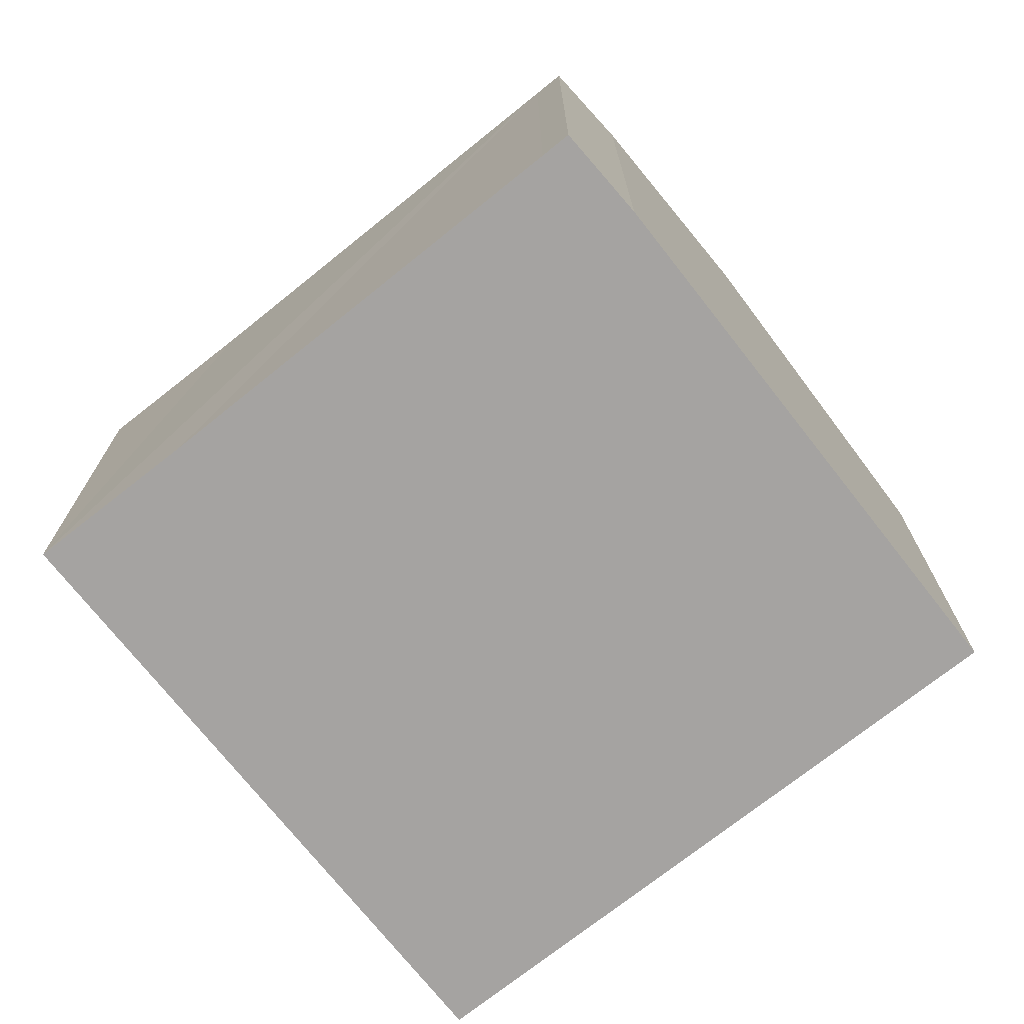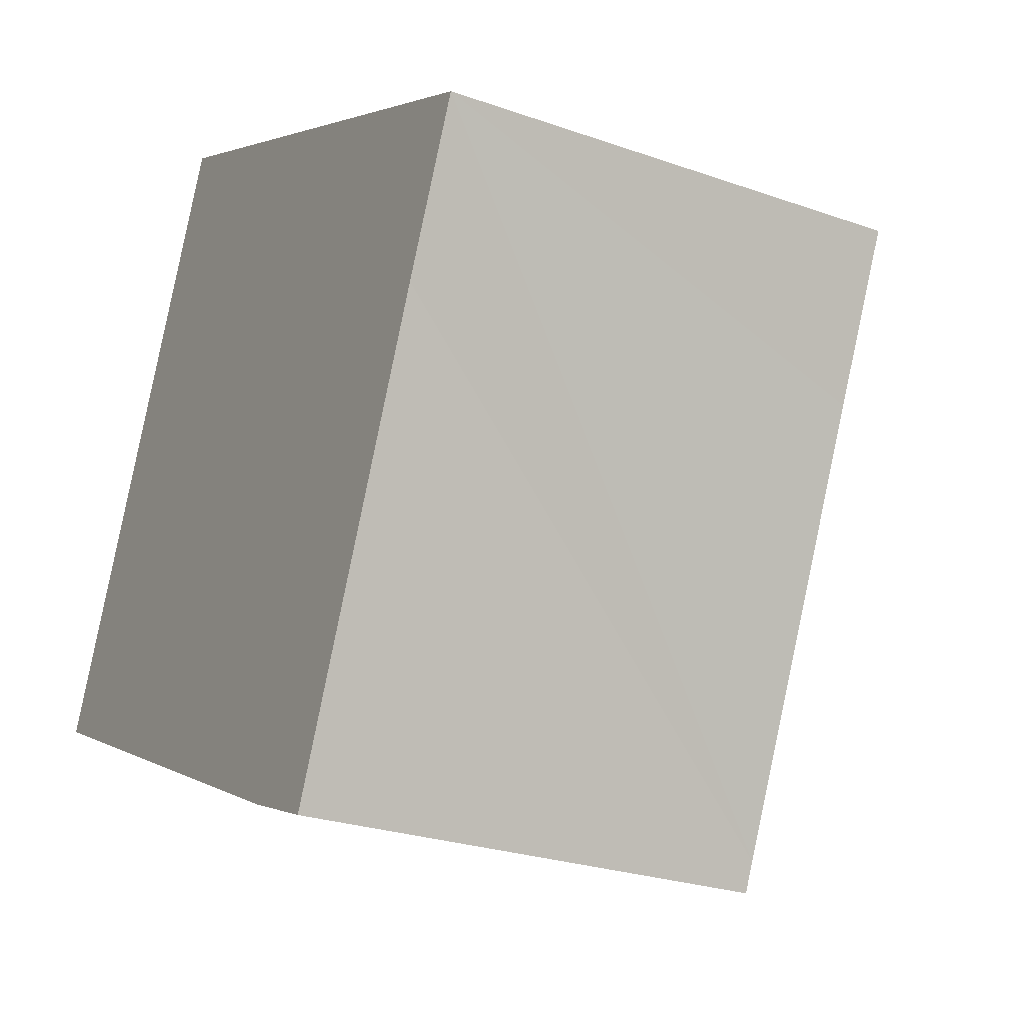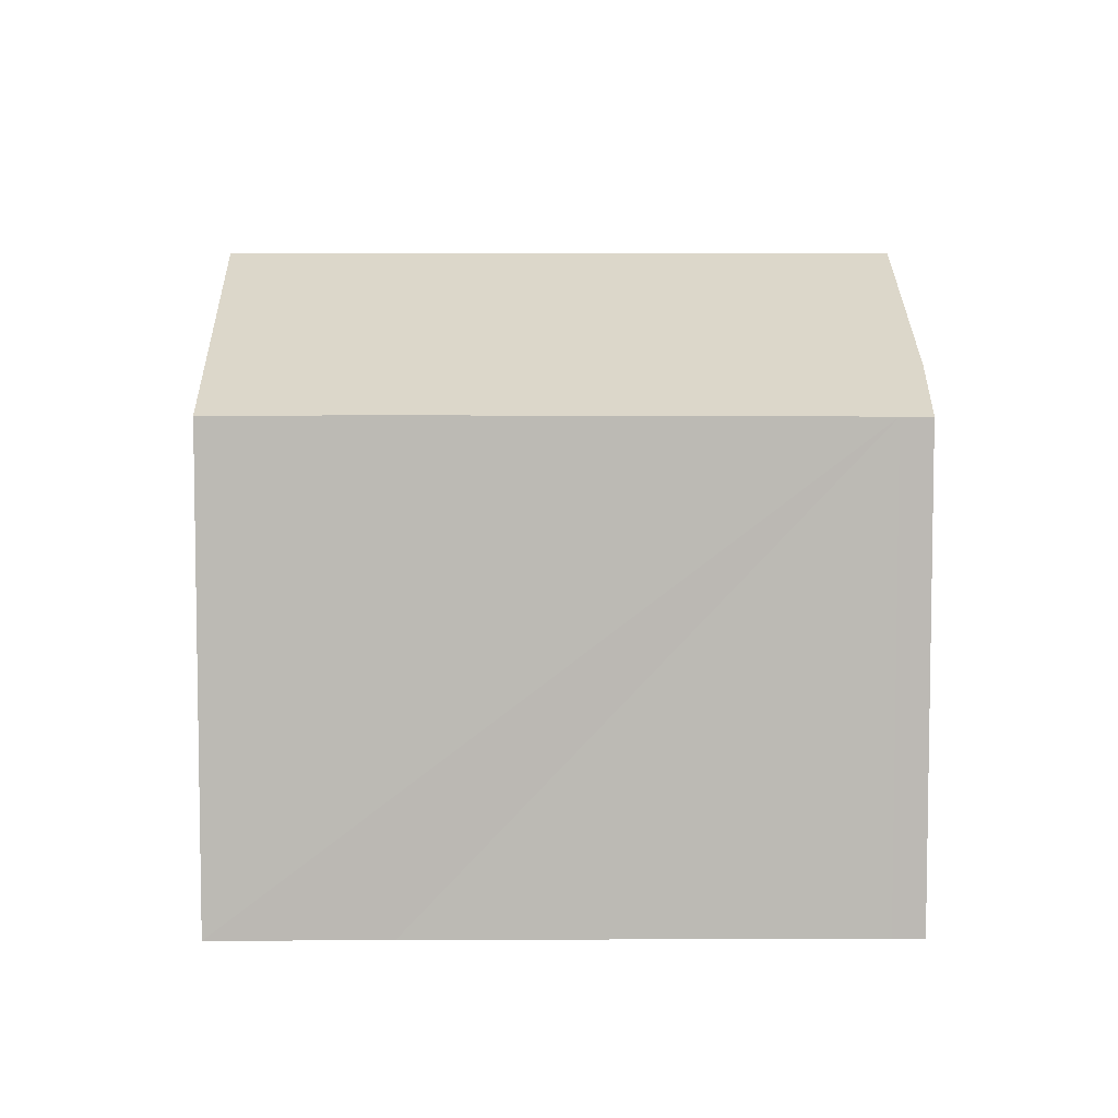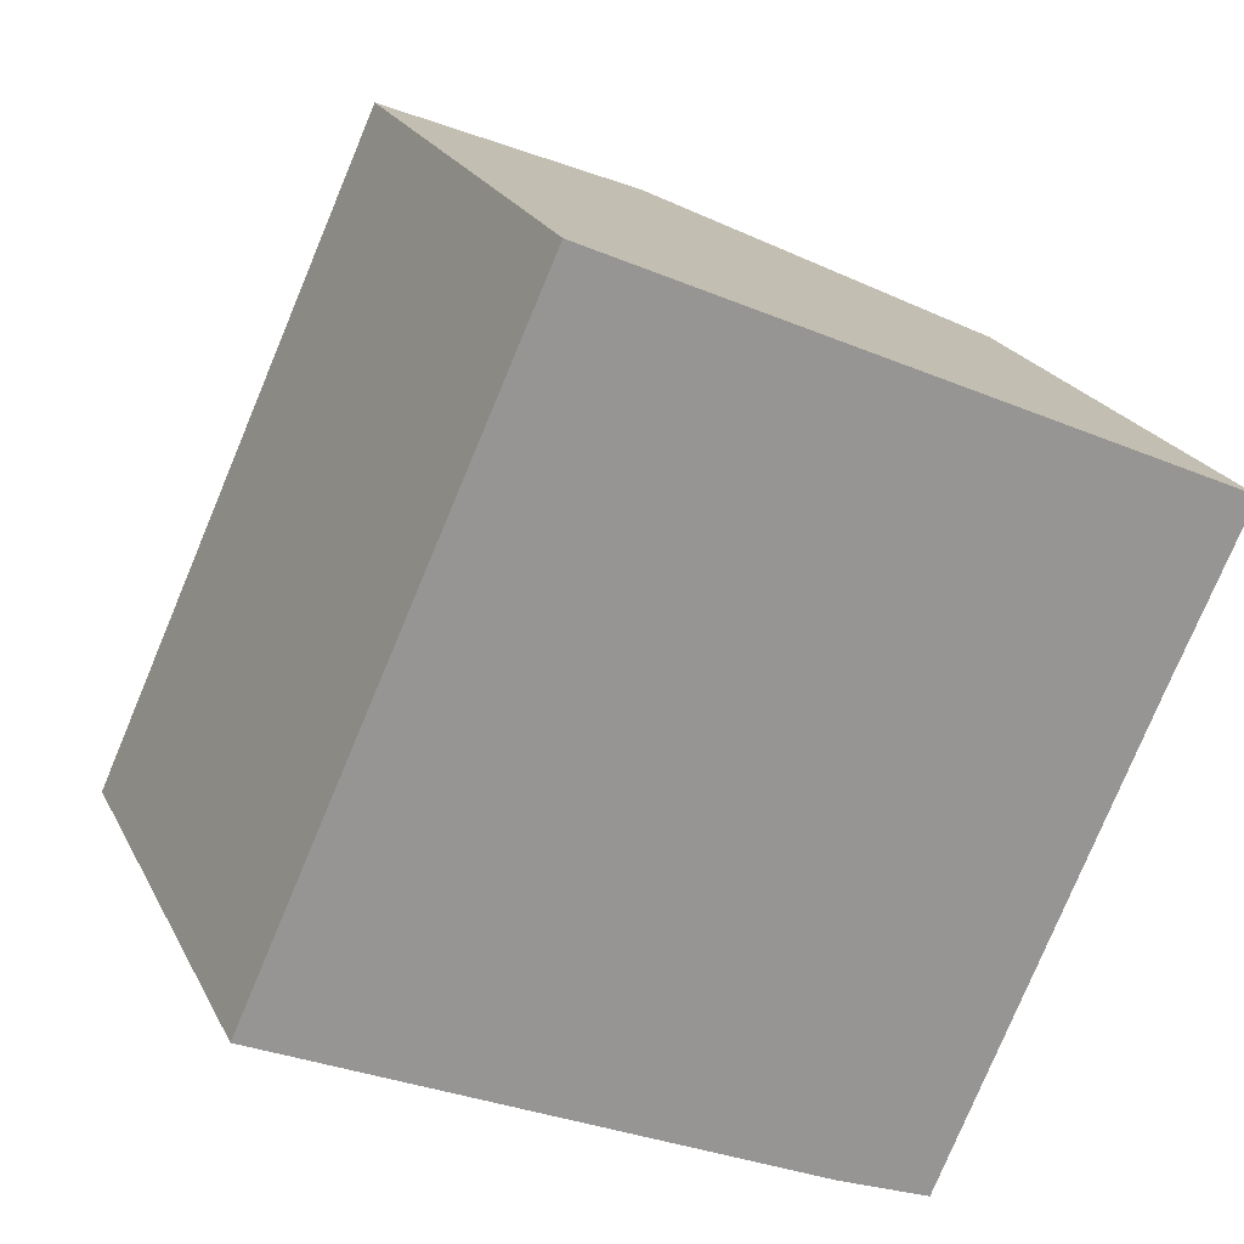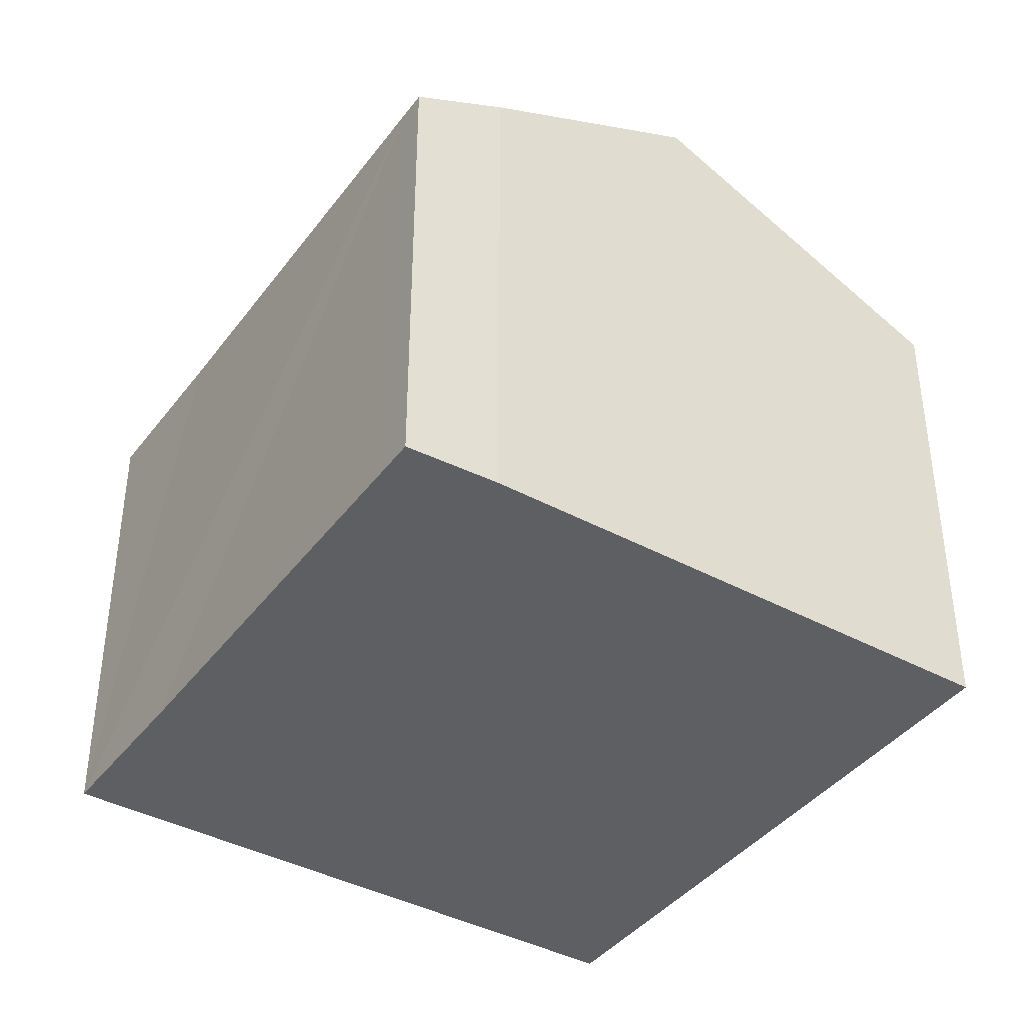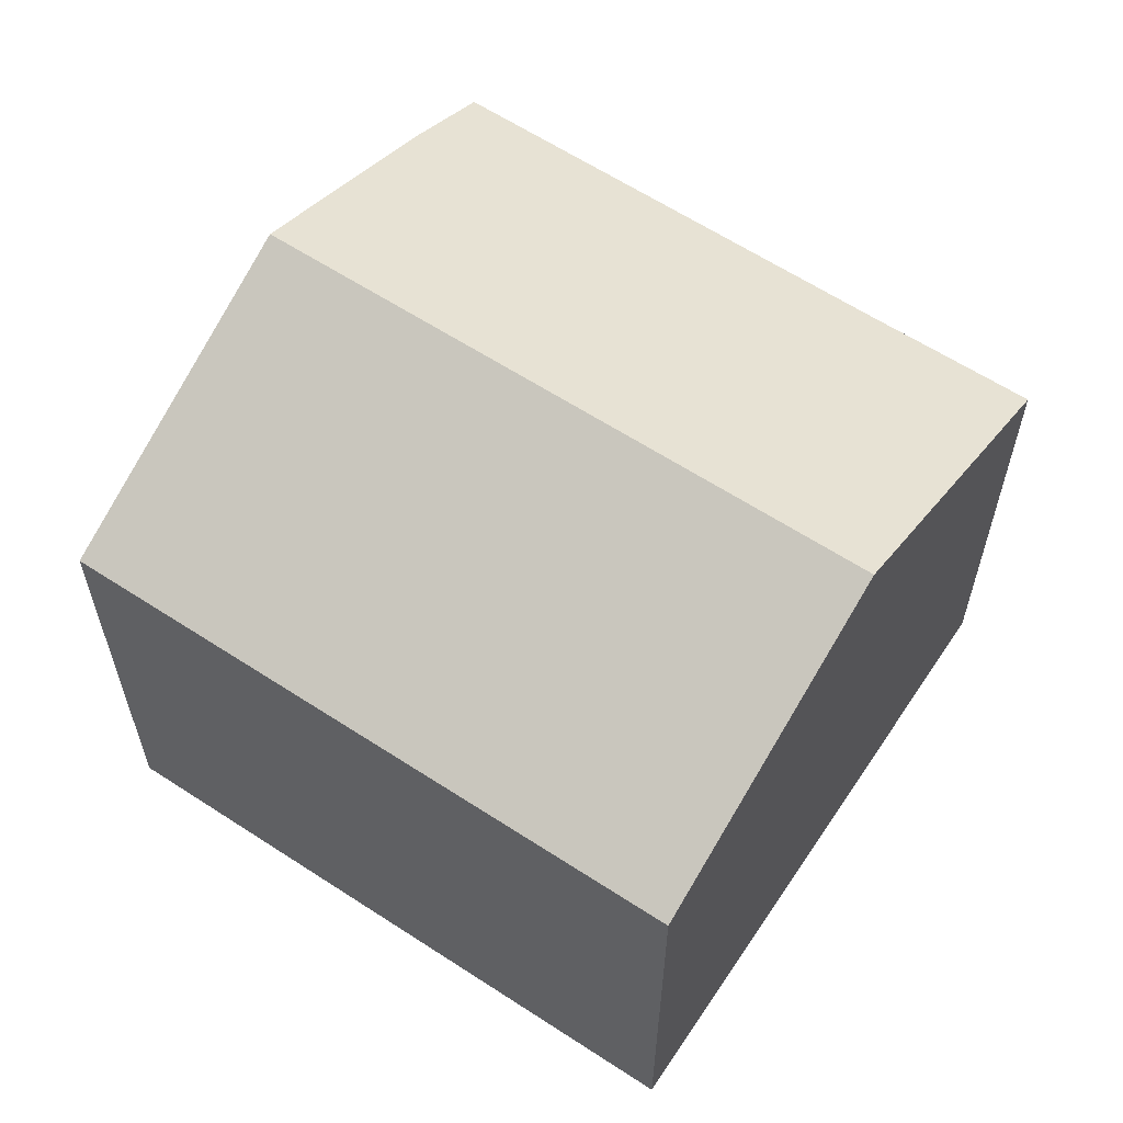
<metadata>
{"format":"obj","ext":"obj","renderer":"f3d","projection":"perspective","resolution":1024,"background":"white","views":[{"elev":-73.1,"azim":152.8,"up":"+Y"},{"elev":-25.4,"azim":60.3,"up":"+Z"},{"elev":6.7,"azim":113.4,"up":"+Y"},{"elev":22.0,"azim":-20.6,"up":"+Z"},{"elev":-40.3,"azim":171.0,"up":"+Y"},{"elev":61.4,"azim":-32.0,"up":"+Y"}]}
</metadata>
<code>
v  0 7.159 4.384e-16
v  8.556 9.319 6.983
v  4.459 9.319 -2.056
v  4.083 7.159 9.009
v  7.647 7.775 -3.526
v  9.166 7.146 -3.638
v  8.978 7.144 -4.063
v  11.92 7.169 2.564
v  13.02 7.164 4.963
v  7.647 2.159e-16 -3.526
v  8.978 2.488e-16 -4.063
v  4.459 1.259e-16 -2.056
v  0 0 0
v  4.083 -5.516e-16 9.009
v  13.02 -3.039e-16 4.963
v  8.556 -4.276e-16 6.983
v  11.92 -1.57e-16 2.564
v  9.166 2.228e-16 -3.638
g defaultobject
f 1 2 3
f 2 1 4
f 5 6 7
f 6 5 8
f 8 2 9
f 2 8 5
f 2 5 3
f 7 10 5
f 10 7 11
f 12 5 10
f 12 3 5
f 3 12 1
f 1 12 13
f 13 4 1
f 4 13 14
f 14 2 4
f 2 14 9
f 9 14 15
f 15 14 16
f 15 8 9
f 8 15 6
f 6 15 17
f 6 17 18
f 6 18 7
f 7 18 11
f 12 14 13
f 14 12 16
f 16 12 10
f 16 10 15
f 15 10 17
f 17 10 18
f 18 10 11

</code>
